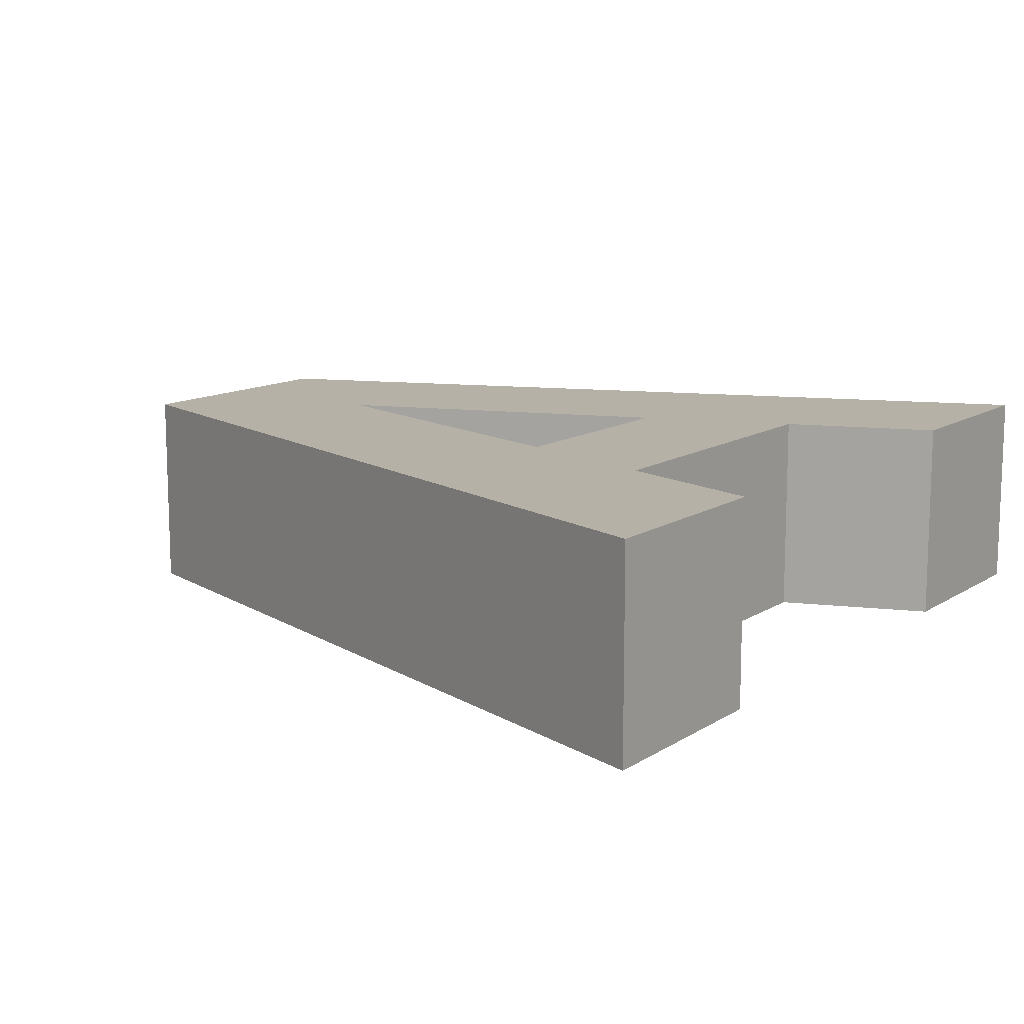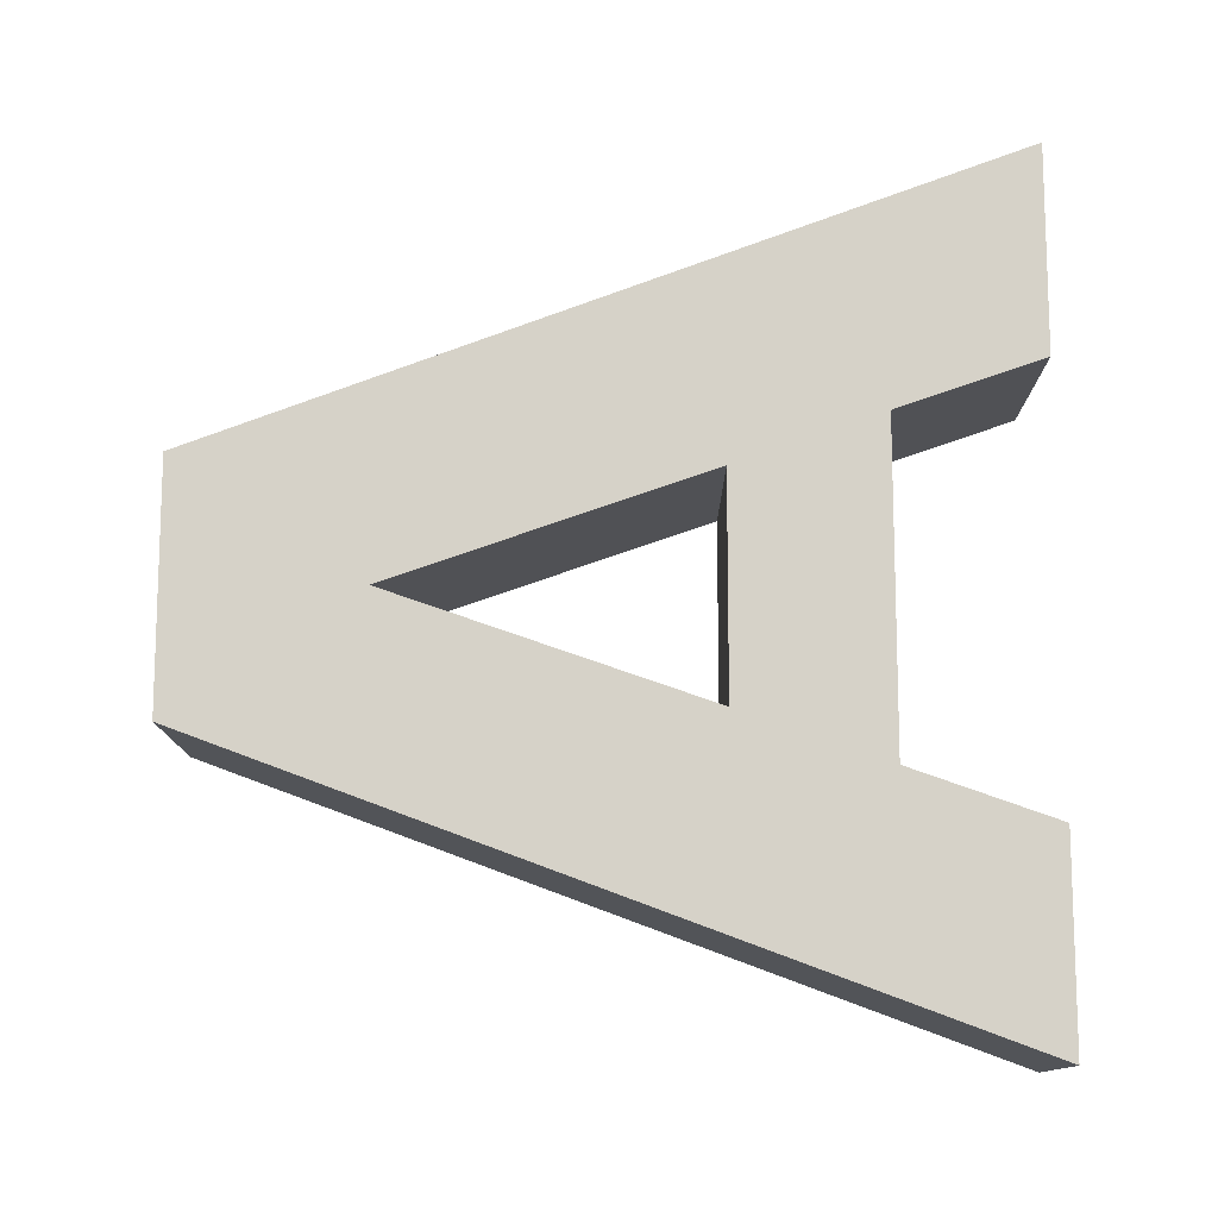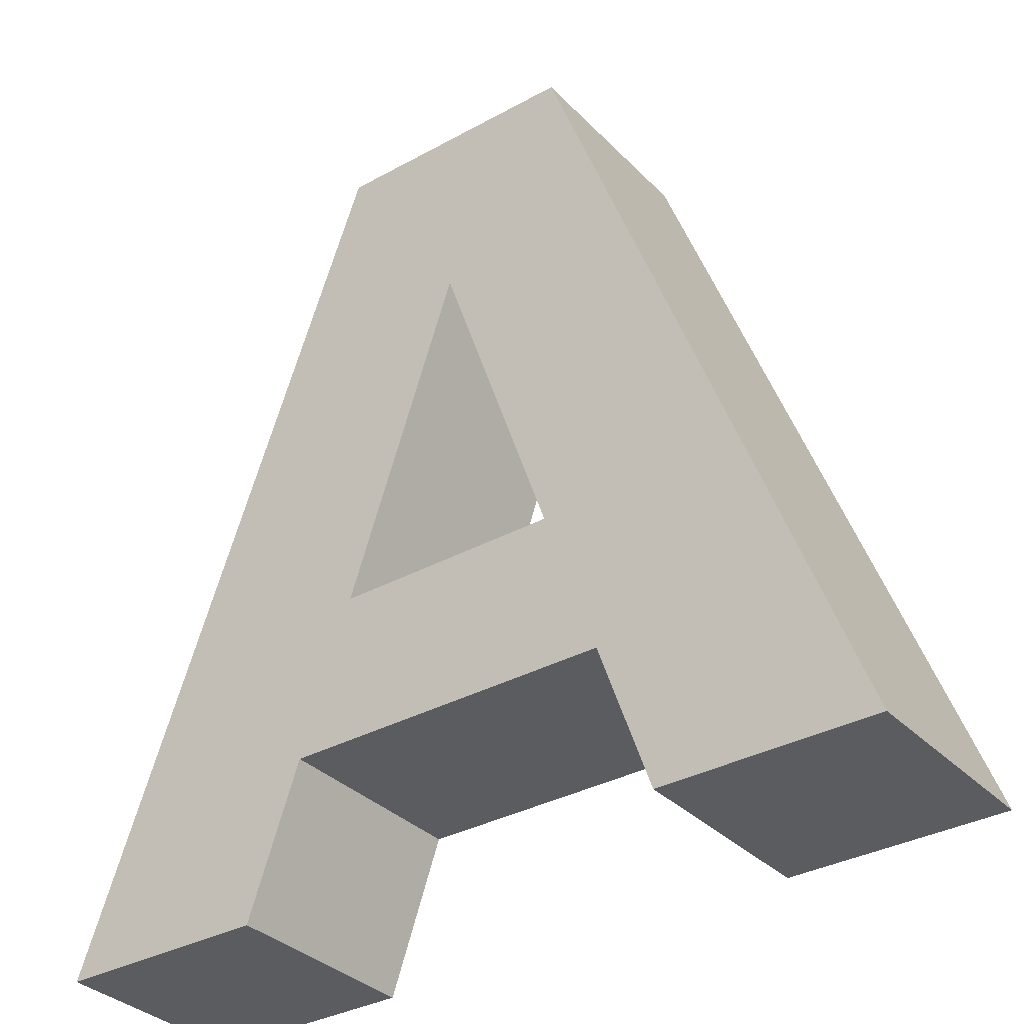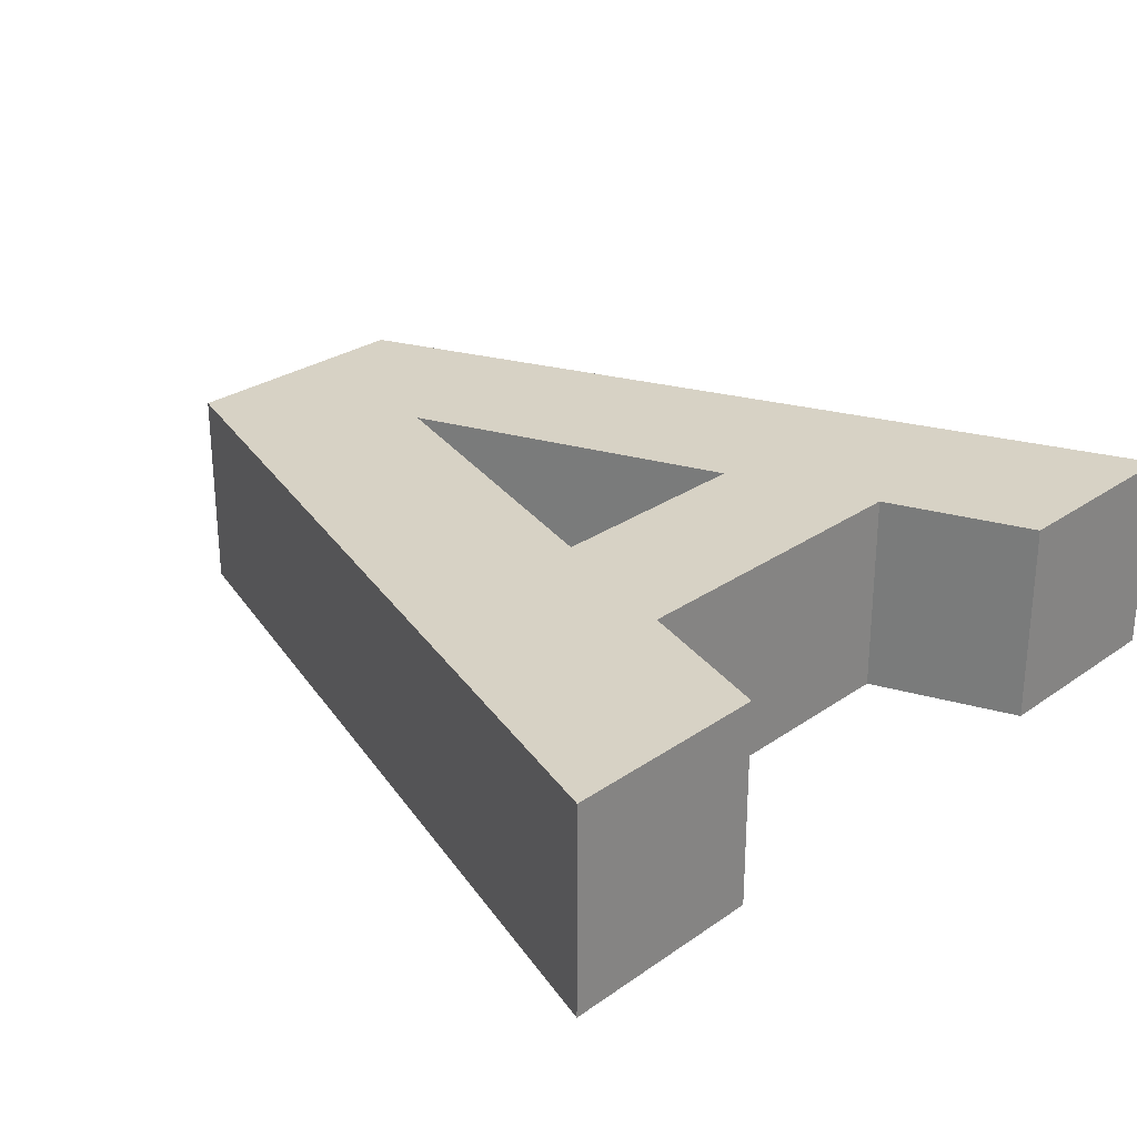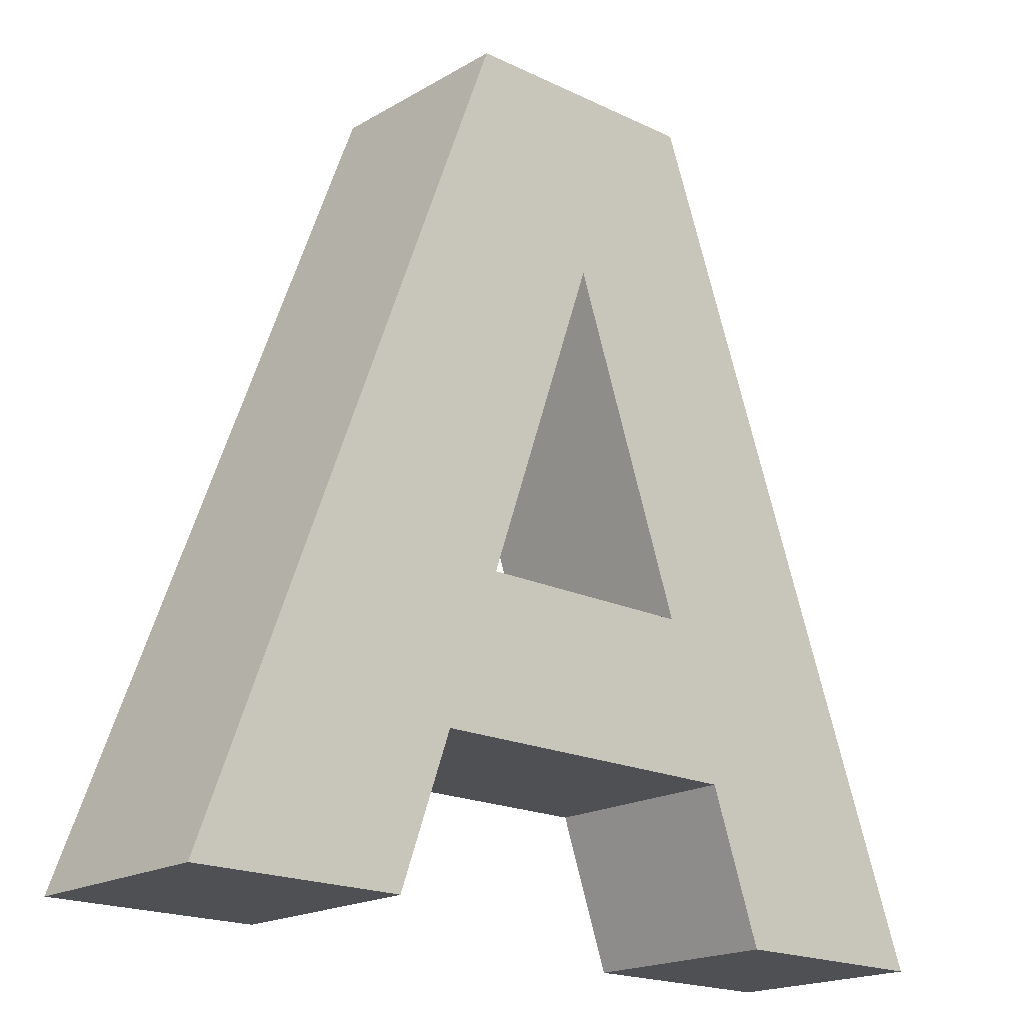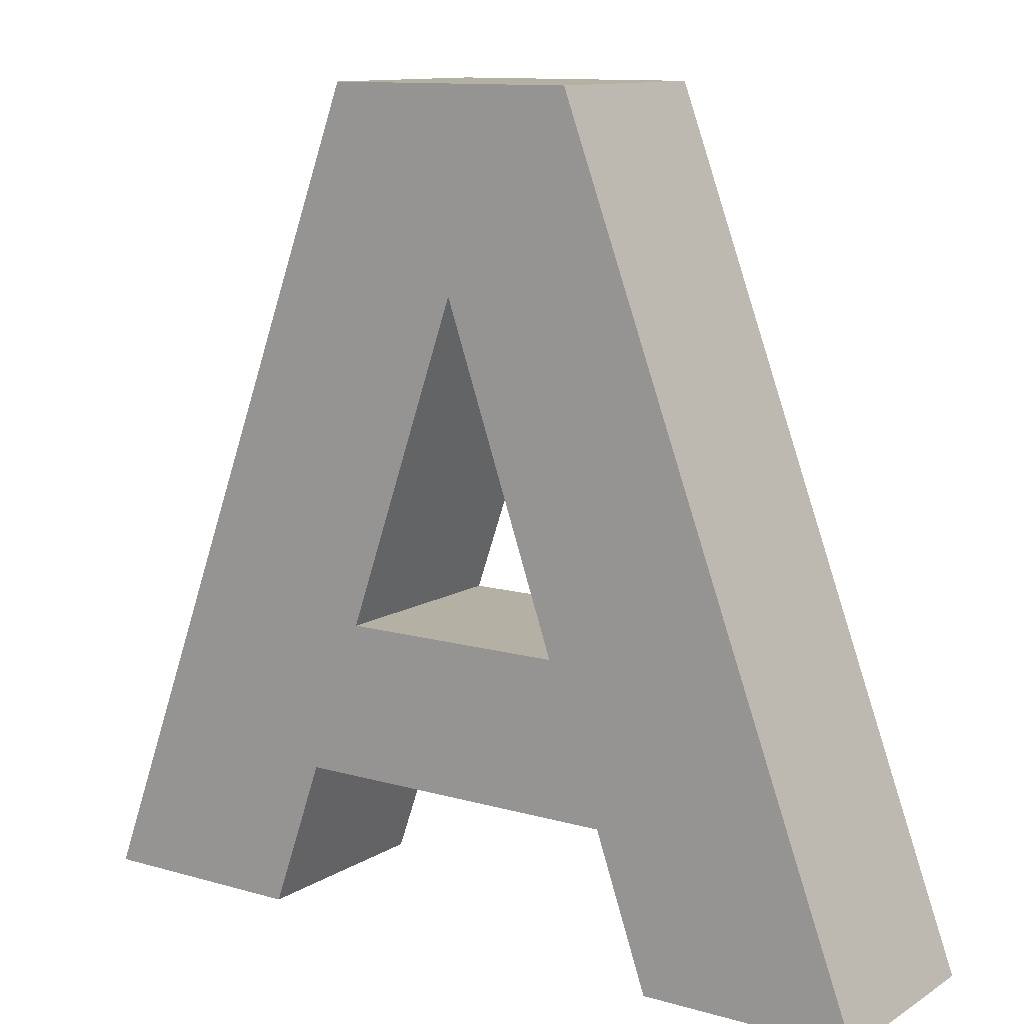
<metadata>
{"format":"obj","ext":"obj","renderer":"f3d","projection":"perspective","resolution":1024,"background":"white","views":[{"elev":12.1,"azim":-55.6,"up":"+Z"},{"elev":77.6,"azim":-90.0,"up":"+Z"},{"elev":-34.0,"azim":36.8,"up":"+Y"},{"elev":27.2,"azim":-47.0,"up":"+Z"},{"elev":-19.0,"azim":-42.3,"up":"+Y"},{"elev":11.5,"azim":34.7,"up":"+Y"}]}
</metadata>
<code>
v  15.76 -25.27 10
v  15.76 -25.27 0
v  21.25 -9.36 10
v  21.25 -9.36 10
v  15.76 -25.27 0
v  21.25 -9.36 0
v  21.25 -9.36 10
v  21.25 -9.36 0
v  26.74 -25.27 10
v  26.74 -25.27 10
v  21.25 -9.36 0
v  26.74 -25.27 0
v  26.74 -25.27 10
v  26.74 -25.27 0
v  15.76 -25.27 10
v  15.76 -25.27 10
v  26.74 -25.27 0
v  15.76 -25.27 0
v  10.64 -40 10
v  10.64 -40 0
v  13.2 -32.7 10
v  13.2 -32.7 10
v  10.64 -40 0
v  13.2 -32.7 0
v  0.2808 -40 10
v  0.2808 -40 0
v  10.64 -40 10
v  10.64 -40 10
v  0.2808 -40 0
v  10.64 -40 0
v  15.1 0 10
v  15.1 0 0
v  0.2808 -40 10
v  0.2808 -40 10
v  15.1 0 0
v  0.2808 -40 0
v  27.39 0 10
v  27.39 0 0
v  15.1 0 10
v  15.1 0 10
v  27.39 0 0
v  15.1 0 0
v  42.22 -40 10
v  42.22 -40 0
v  27.39 0 10
v  27.39 0 10
v  42.22 -40 0
v  27.39 0 0
v  31.86 -40 10
v  31.86 -40 0
v  42.22 -40 10
v  42.22 -40 10
v  31.86 -40 0
v  42.22 -40 0
v  29.33 -32.7 10
v  29.33 -32.7 0
v  31.86 -40 10
v  31.86 -40 10
v  29.33 -32.7 0
v  31.86 -40 0
v  13.2 -32.7 10
v  13.2 -32.7 0
v  29.33 -32.7 10
v  29.33 -32.7 10
v  13.2 -32.7 0
v  29.33 -32.7 0
v  21.25 -9.36 10
v  15.1 0 10
v  15.76 -25.27 10
v  21.25 -9.36 10
v  27.39 0 10
v  15.1 0 10
v  21.25 -9.36 10
v  26.74 -25.27 10
v  27.39 0 10
v  27.39 0 10
v  26.74 -25.27 10
v  42.22 -40 10
v  42.22 -40 10
v  26.74 -25.27 10
v  29.33 -32.7 10
v  31.86 -40 10
v  42.22 -40 10
v  29.33 -32.7 10
v  29.33 -32.7 10
v  26.74 -25.27 10
v  13.2 -32.7 10
v  13.2 -32.7 10
v  26.74 -25.27 10
v  15.76 -25.27 10
v  0.2808 -40 10
v  15.76 -25.27 10
v  15.1 0 10
v  0.2808 -40 10
v  13.2 -32.7 10
v  15.76 -25.27 10
v  0.2808 -40 10
v  10.64 -40 10
v  13.2 -32.7 10
v  15.76 -25.27 0
v  15.1 0 0
v  21.25 -9.36 0
v  15.76 -25.27 0
v  0.2808 -40 0
v  15.1 0 0
v  15.76 -25.27 0
v  13.2 -32.7 0
v  0.2808 -40 0
v  15.76 -25.27 0
v  26.74 -25.27 0
v  13.2 -32.7 0
v  13.2 -32.7 0
v  26.74 -25.27 0
v  29.33 -32.7 0
v  29.33 -32.7 0
v  26.74 -25.27 0
v  42.22 -40 0
v  31.86 -40 0
v  29.33 -32.7 0
v  42.22 -40 0
v  42.22 -40 0
v  26.74 -25.27 0
v  27.39 0 0
v  27.39 0 0
v  26.74 -25.27 0
v  21.25 -9.36 0
v  15.1 0 0
v  27.39 0 0
v  21.25 -9.36 0
v  13.2 -32.7 0
v  10.64 -40 0
v  0.2808 -40 0
g ascii
f 1 2 3
f 4 5 6
f 7 8 9
f 10 11 12
f 13 14 15
f 16 17 18
f 19 20 21
f 22 23 24
f 25 26 27
f 28 29 30
f 31 32 33
f 34 35 36
f 37 38 39
f 40 41 42
f 43 44 45
f 46 47 48
f 49 50 51
f 52 53 54
f 55 56 57
f 58 59 60
f 61 62 63
f 64 65 66
f 67 68 69
f 70 71 72
f 73 74 75
f 76 77 78
f 79 80 81
f 82 83 84
f 85 86 87
f 88 89 90
f 91 92 93
f 94 95 96
f 97 98 99
f 100 101 102
f 103 104 105
f 106 107 108
f 109 110 111
f 112 113 114
f 115 116 117
f 118 119 120
f 121 122 123
f 124 125 126
f 127 128 129
f 130 131 132

</code>
